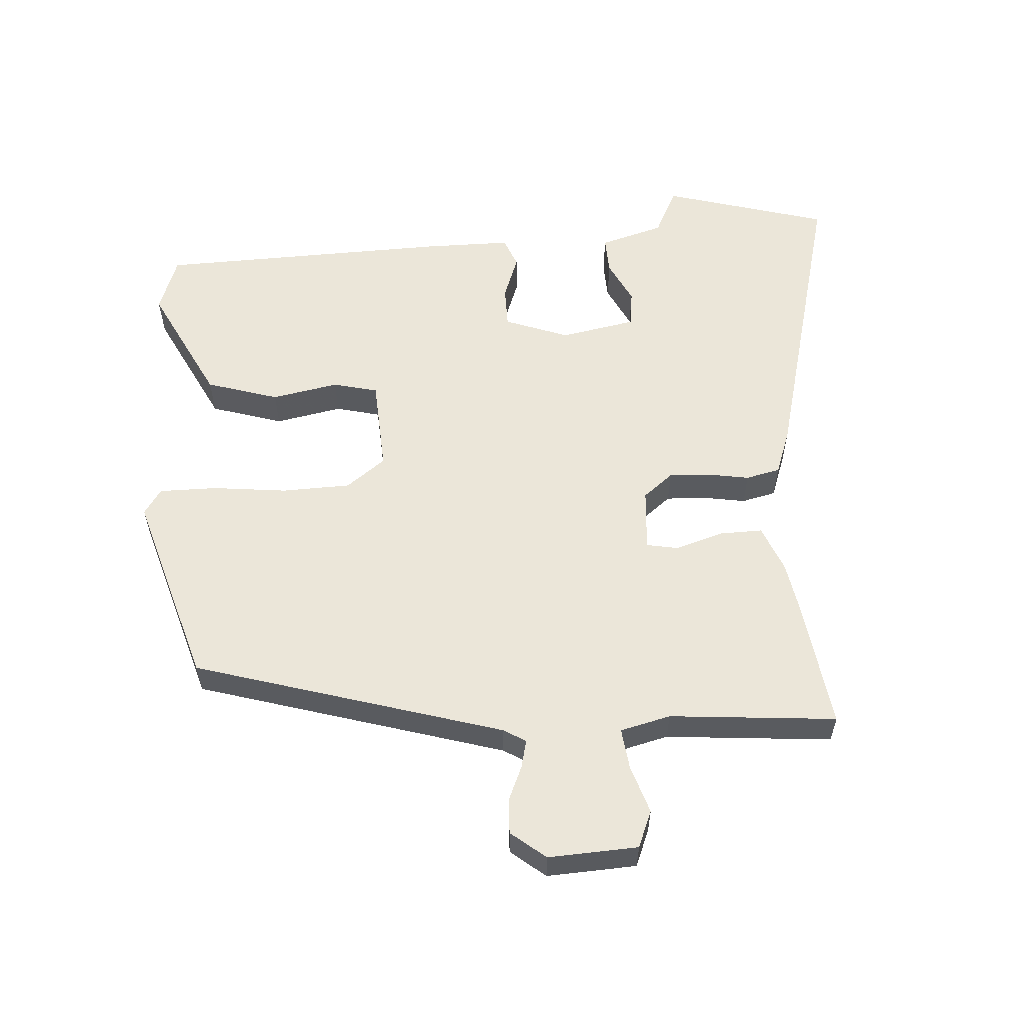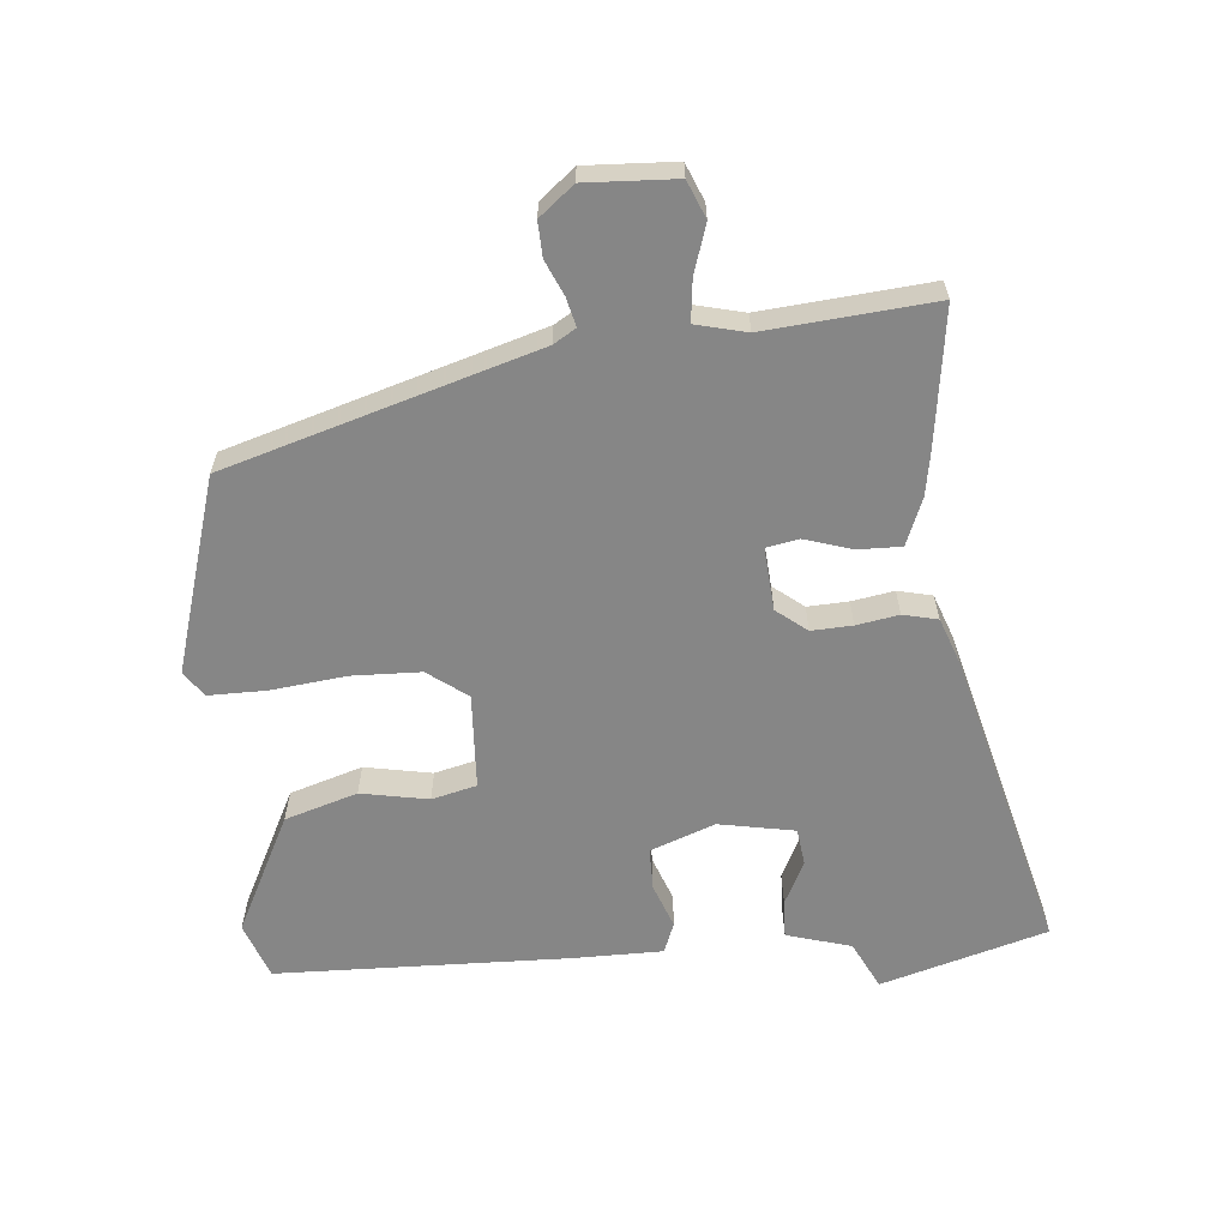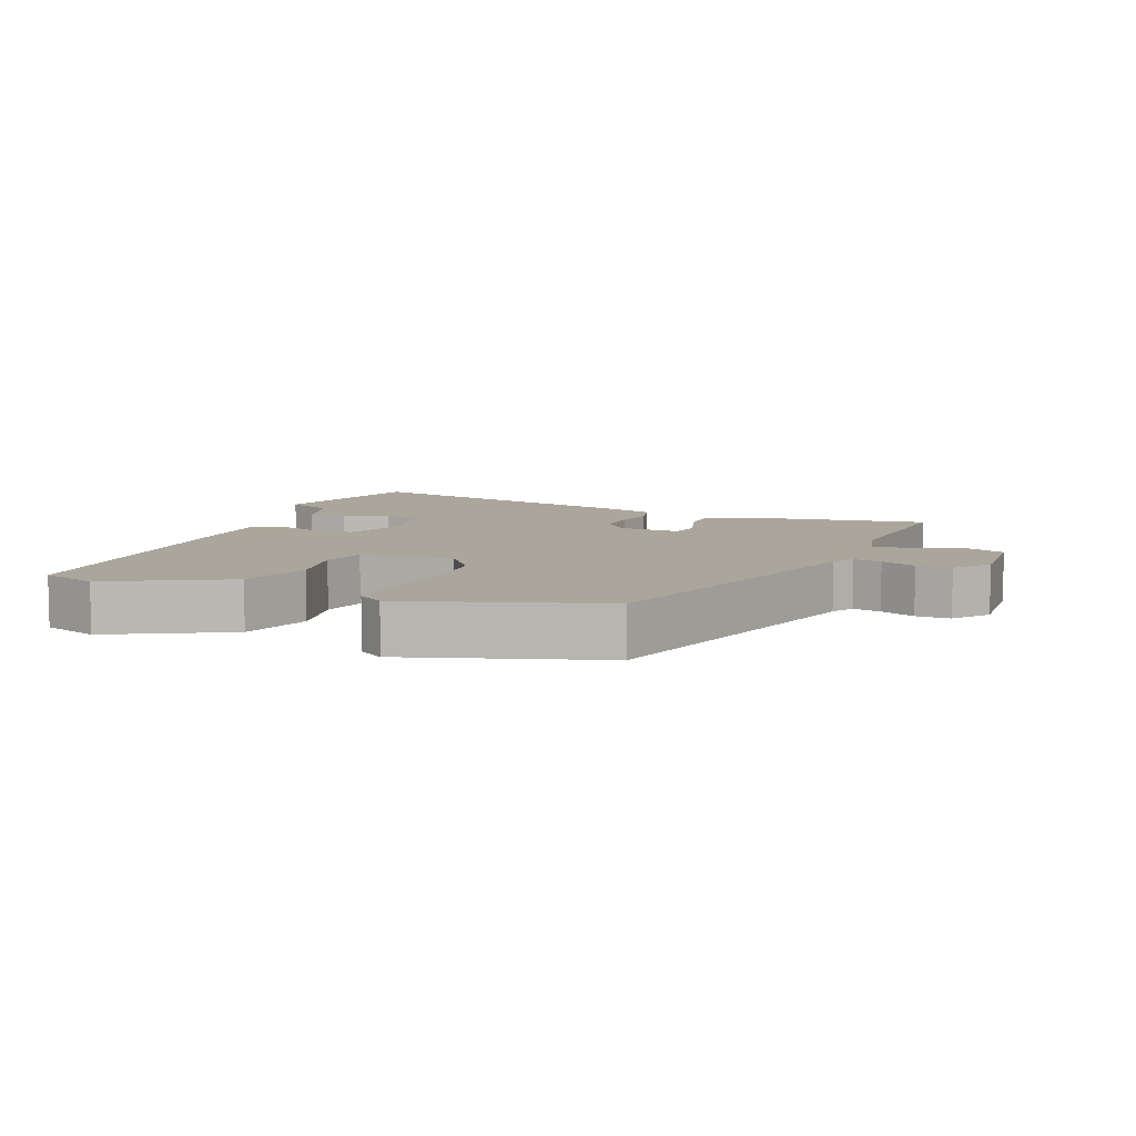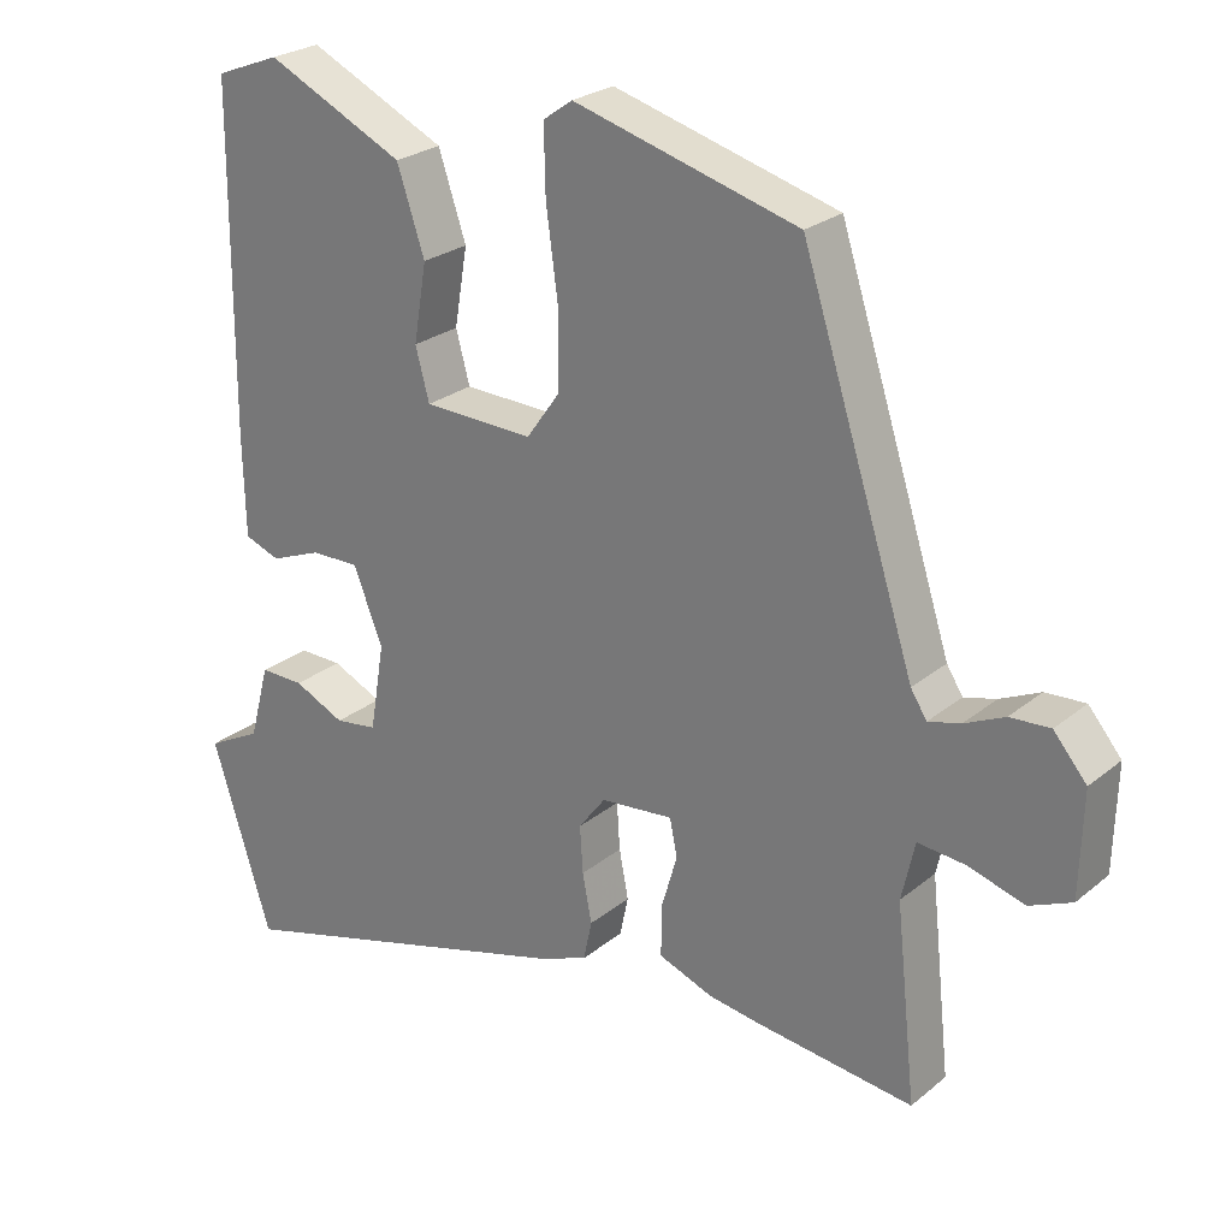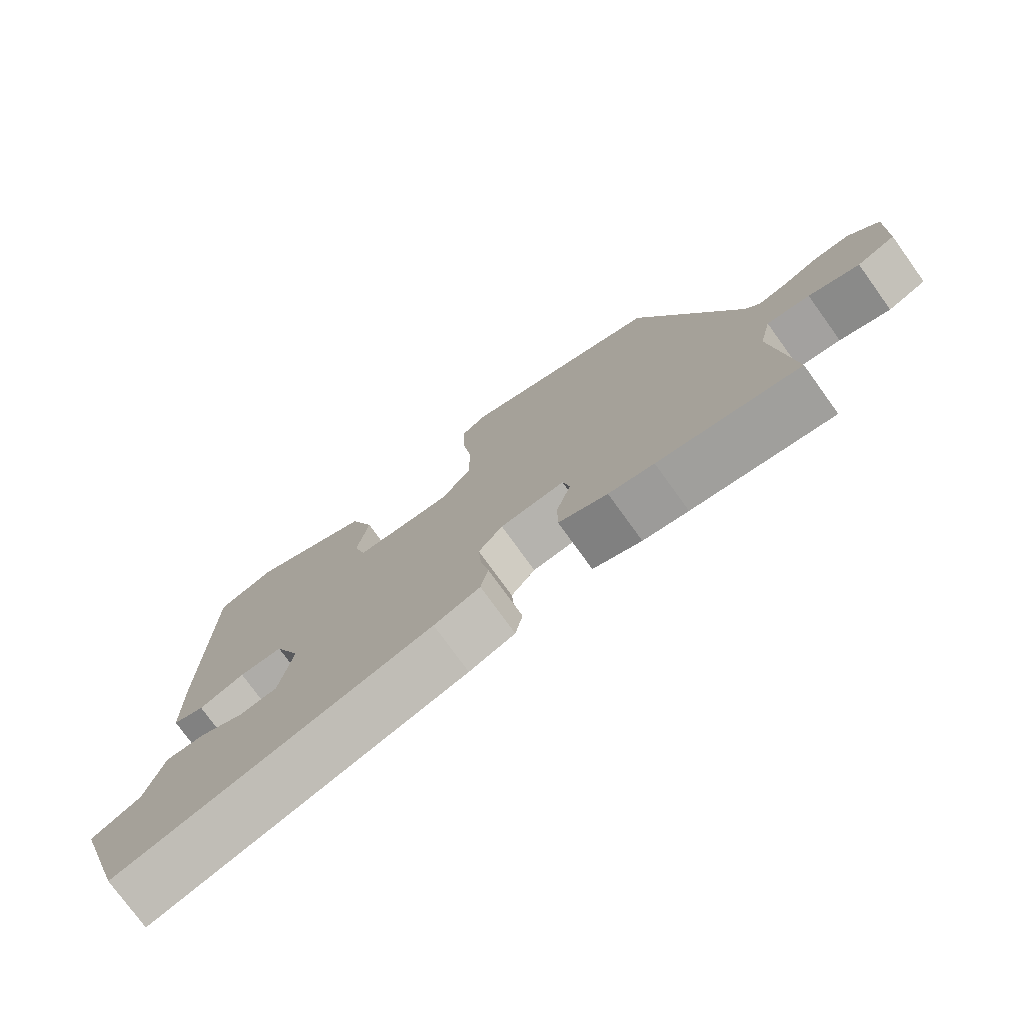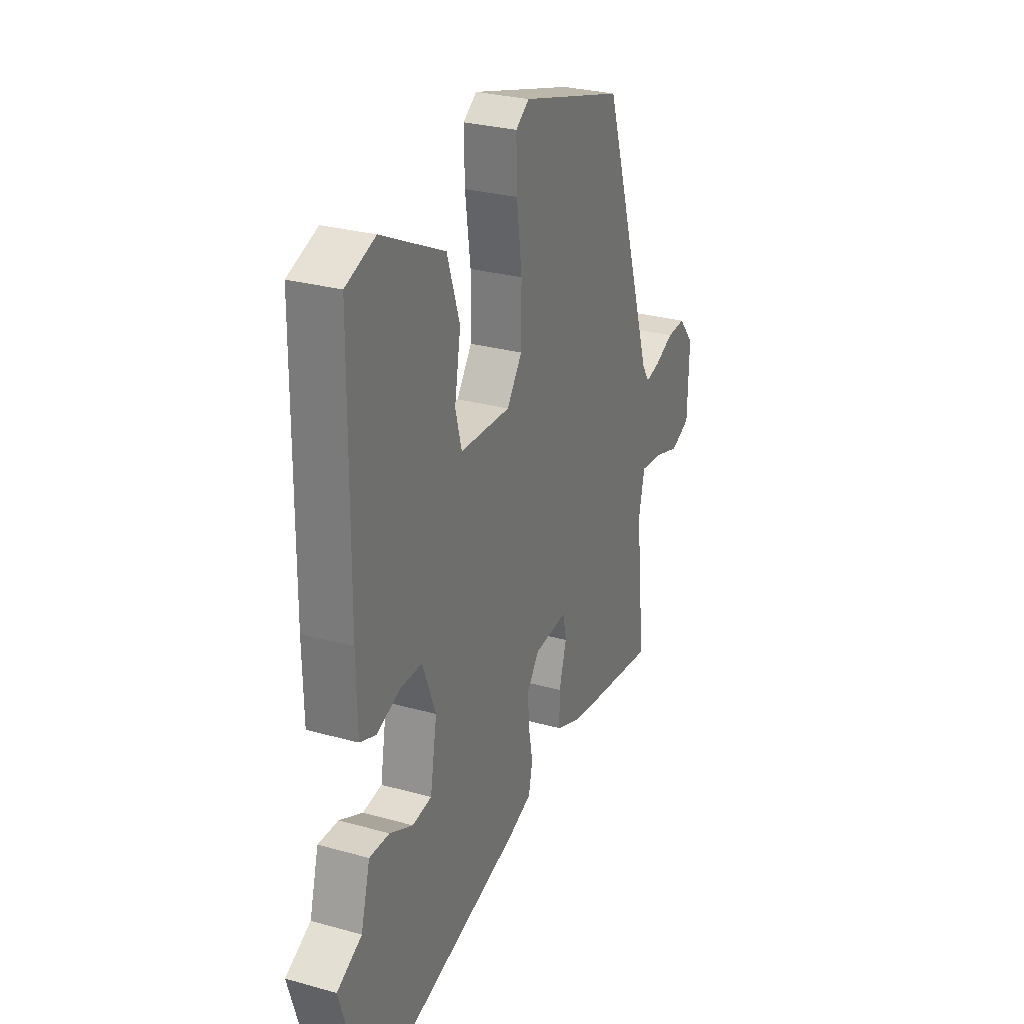
<metadata>
{"format":"obj","ext":"obj","renderer":"f3d","projection":"perspective","resolution":1024,"background":"white","views":[{"elev":57.5,"azim":84.9,"up":"+Y"},{"elev":-62.1,"azim":94.0,"up":"+Y"},{"elev":7.9,"azim":20.0,"up":"+Y"},{"elev":25.2,"azim":37.7,"up":"+Z"},{"elev":-76.3,"azim":35.8,"up":"+Z"},{"elev":28.0,"azim":-66.9,"up":"+Z"}]}
</metadata>
<code>
v 0.348 0.07 0.461
v 0.496 0.07 0.001
v 0.517 0.07 -0.032
v 0.559 0.07 -0.021
v 0.611 0.07 0.003
v 0.663 0.07 0.006
v 0.706 0.07 -0.045
v 0.702 0.07 -0.18
v 0.647 0.07 -0.204
v 0.574 0.07 -0.182
v 0.512 0.07 -0.176
v 0.495 0.07 -0.252
v 0.522 0.07 -0.503
v 0.316 0.07 -0.478
v 0.25 0.07 -0.468
v 0.179 0.07 -0.441
v 0.179 0.07 -0.376
v 0.2 0.07 -0.304
v 0.19 0.07 -0.256
v 0.096 0.07 -0.265
v 0.061 0.07 -0.311
v 0.065 0.07 -0.372
v 0.077 0.07 -0.435
v 0.066 0.07 -0.487
v -0.001 0.07 -0.513
v -0.456 0.07 -0.641
v -0.533 0.07 -0.394
v -0.462 0.07 -0.357
v -0.436 0.07 -0.26
v -0.379 0.07 -0.261
v -0.313 0.07 -0.292
v -0.258 0.07 -0.284
v -0.239 0.07 -0.17
v -0.277 0.07 -0.074
v -0.34 0.07 -0.075
v -0.406 0.07 -0.101
v -0.452 0.07 -0.084
v -0.455 0.07 0.049
v -0.452 0.07 0.489
v -0.368 0.07 0.521
v -0.189 0.07 0.435
v -0.153 0.07 0.327
v -0.17 0.07 0.226
v -0.152 0.07 0.159
v -0.009 0.07 0.154
v 0.034 0.07 0.214
v 0.035 0.07 0.317
v 0.02 0.07 0.429
v 0.018 0.07 0.516
v 0.056 0.07 0.543
v 0.348 0 0.461
v 0.496 0 0.001
v 0.517 0 -0.032
v 0.559 0 -0.021
v 0.611 0 0.003
v 0.663 0 0.006
v 0.706 0 -0.045
v 0.702 0 -0.18
v 0.647 0 -0.204
v 0.574 0 -0.182
v 0.512 0 -0.176
v 0.495 0 -0.252
v 0.522 0 -0.503
v 0.316 0 -0.478
v 0.25 0 -0.468
v 0.179 0 -0.441
v 0.179 0 -0.376
v 0.2 0 -0.304
v 0.19 0 -0.256
v 0.096 0 -0.265
v 0.061 0 -0.311
v 0.065 0 -0.372
v 0.077 0 -0.435
v 0.066 0 -0.487
v -0.001 0 -0.513
v -0.456 0 -0.641
v -0.533 0 -0.394
v -0.462 0 -0.357
v -0.436 0 -0.26
v -0.379 0 -0.261
v -0.313 0 -0.292
v -0.258 0 -0.284
v -0.239 0 -0.17
v -0.277 0 -0.074
v -0.34 0 -0.075
v -0.406 0 -0.101
v -0.452 0 -0.084
v -0.455 0 0.049
v -0.452 0 0.489
v -0.368 0 0.521
v -0.189 0 0.435
v -0.153 0 0.327
v -0.17 0 0.226
v -0.152 0 0.159
v -0.009 0 0.154
v 0.034 0 0.214
v 0.035 0 0.317
v 0.02 0 0.429
v 0.018 0 0.516
v 0.056 0 0.543
f 50 1 2
f 49 50 2
f 48 49 2
f 47 48 2
f 46 47 2 3
f 45 46 3
f 44 45 3
f 41 42 43
f 40 41 43
f 39 40 43
f 38 39 43
f 37 38 43
f 36 37 43
f 35 36 43
f 34 35 43 44
f 33 34 44 3
f 28 29 30 31
f 28 31 32
f 27 28 32
f 26 27 32
f 25 26 32
f 24 25 32
f 23 24 32
f 22 23 32
f 21 22 32 33
f 16 17 18
f 15 16 18
f 14 15 18
f 13 14 18
f 12 13 18
f 11 12 18 19
f 8 9 10
f 7 8 10
f 6 7 10
f 5 6 10
f 4 5 10
f 3 4 10 11
f 11 19 20
f 3 11 20
f 33 3 20
f 20 21 33
f 52 51 100
f 52 100 99
f 52 99 98
f 52 98 97
f 53 52 97 96
f 53 96 95
f 53 95 94
f 93 92 91
f 93 91 90
f 93 90 89
f 93 89 88
f 93 88 87
f 93 87 86
f 93 86 85
f 94 93 85 84
f 53 94 84 83
f 81 80 79 78
f 82 81 78
f 82 78 77
f 82 77 76
f 82 76 75
f 82 75 74
f 82 74 73
f 82 73 72
f 83 82 72 71
f 68 67 66
f 68 66 65
f 68 65 64
f 68 64 63
f 68 63 62
f 69 68 62 61
f 60 59 58
f 60 58 57
f 60 57 56
f 60 56 55
f 60 55 54
f 61 60 54 53
f 70 69 61
f 70 61 53
f 70 53 83
f 83 71 70
f 1 51 52 2
f 2 52 53 3
f 3 53 54 4
f 4 54 55 5
f 5 55 56 6
f 6 56 57 7
f 7 57 58 8
f 8 58 59 9
f 9 59 60 10
f 10 60 61 11
f 11 61 62 12
f 12 62 63 13
f 13 63 64 14
f 14 64 65 15
f 15 65 66 16
f 16 66 67 17
f 17 67 68 18
f 18 68 69 19
f 19 69 70 20
f 20 70 71 21
f 21 71 72 22
f 22 72 73 23
f 23 73 74 24
f 24 74 75 25
f 25 75 76 26
f 26 76 77 27
f 27 77 78 28
f 28 78 79 29
f 29 79 80 30
f 30 80 81 31
f 31 81 82 32
f 32 82 83 33
f 33 83 84 34
f 34 84 85 35
f 35 85 86 36
f 36 86 87 37
f 37 87 88 38
f 38 88 89 39
f 39 89 90 40
f 40 90 91 41
f 41 91 92 42
f 42 92 93 43
f 43 93 94 44
f 44 94 95 45
f 45 95 96 46
f 46 96 97 47
f 47 97 98 48
f 48 98 99 49
f 49 99 100 50
f 50 100 51 1

</code>
